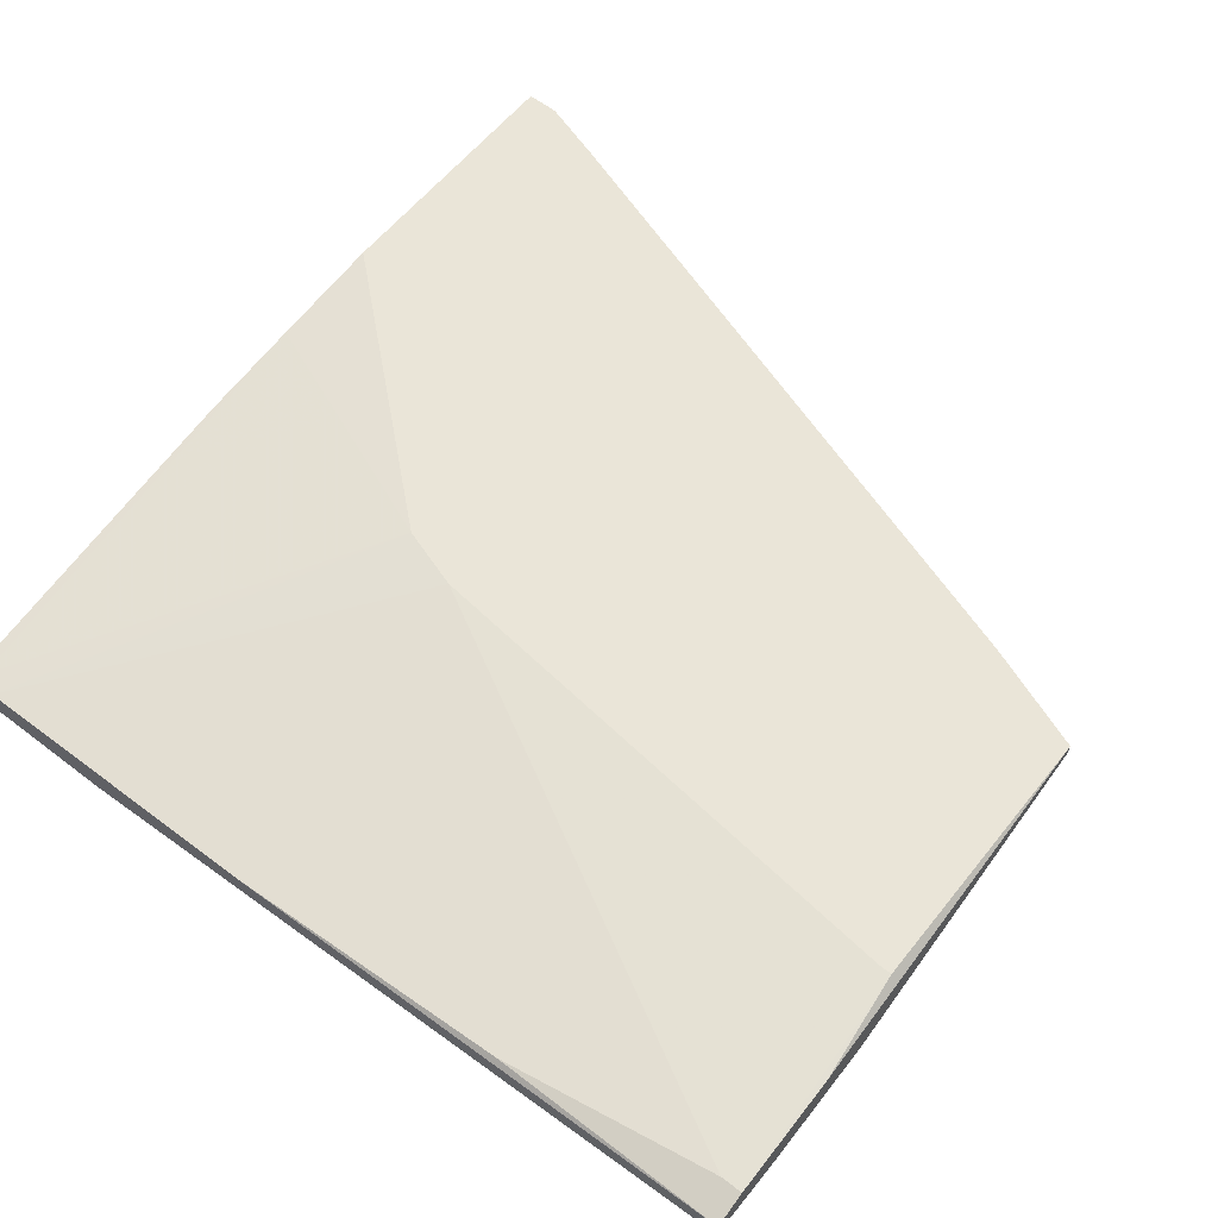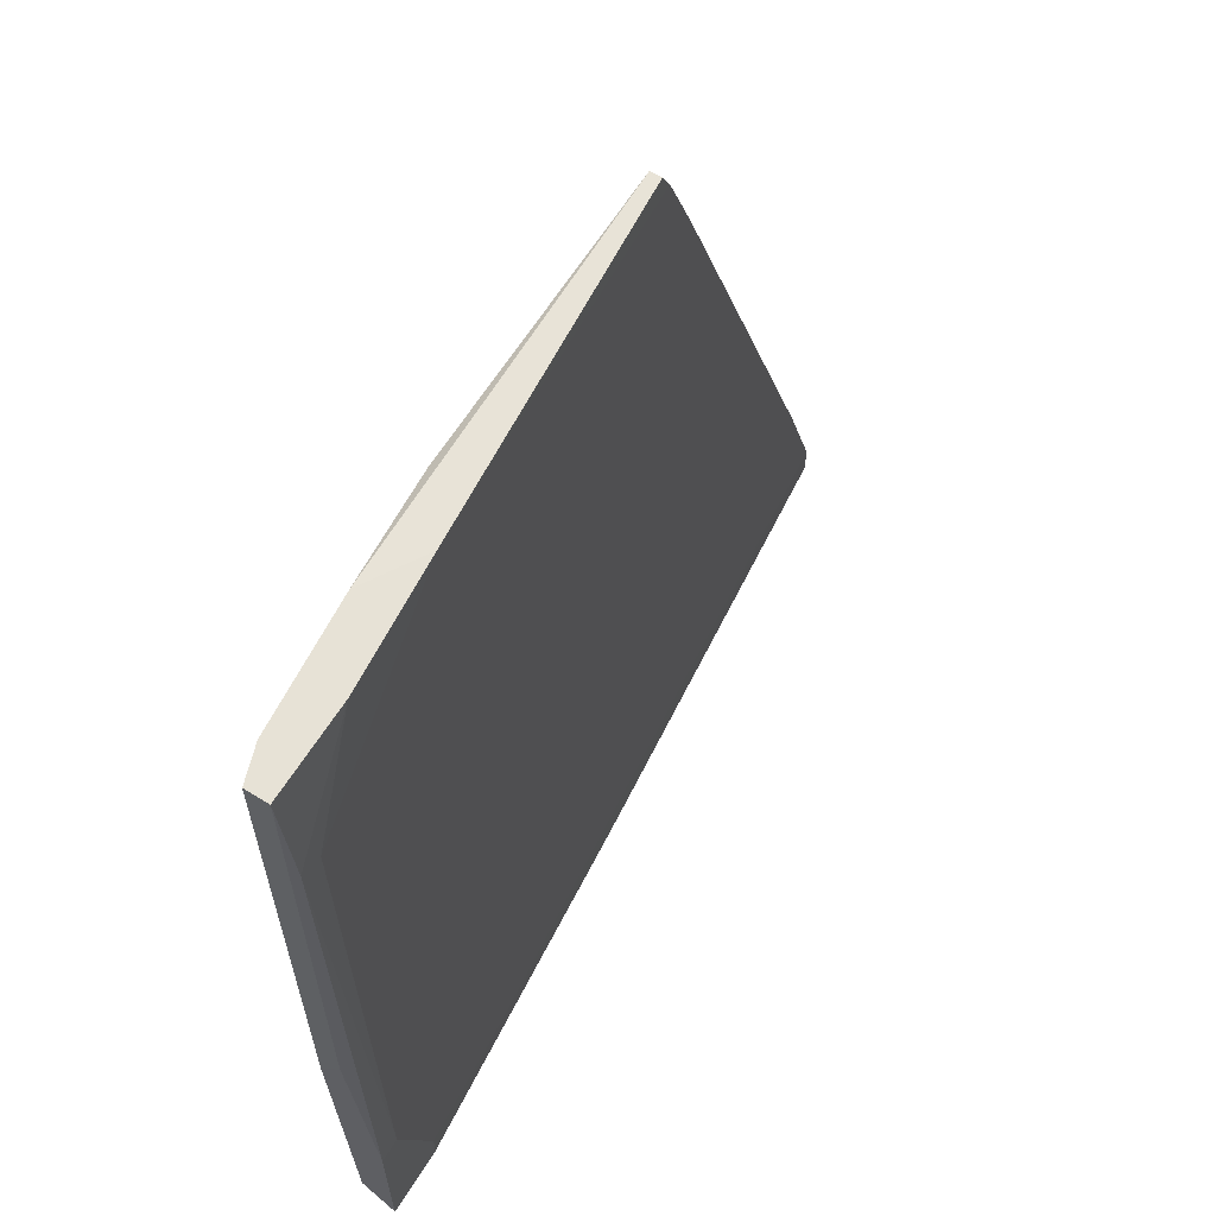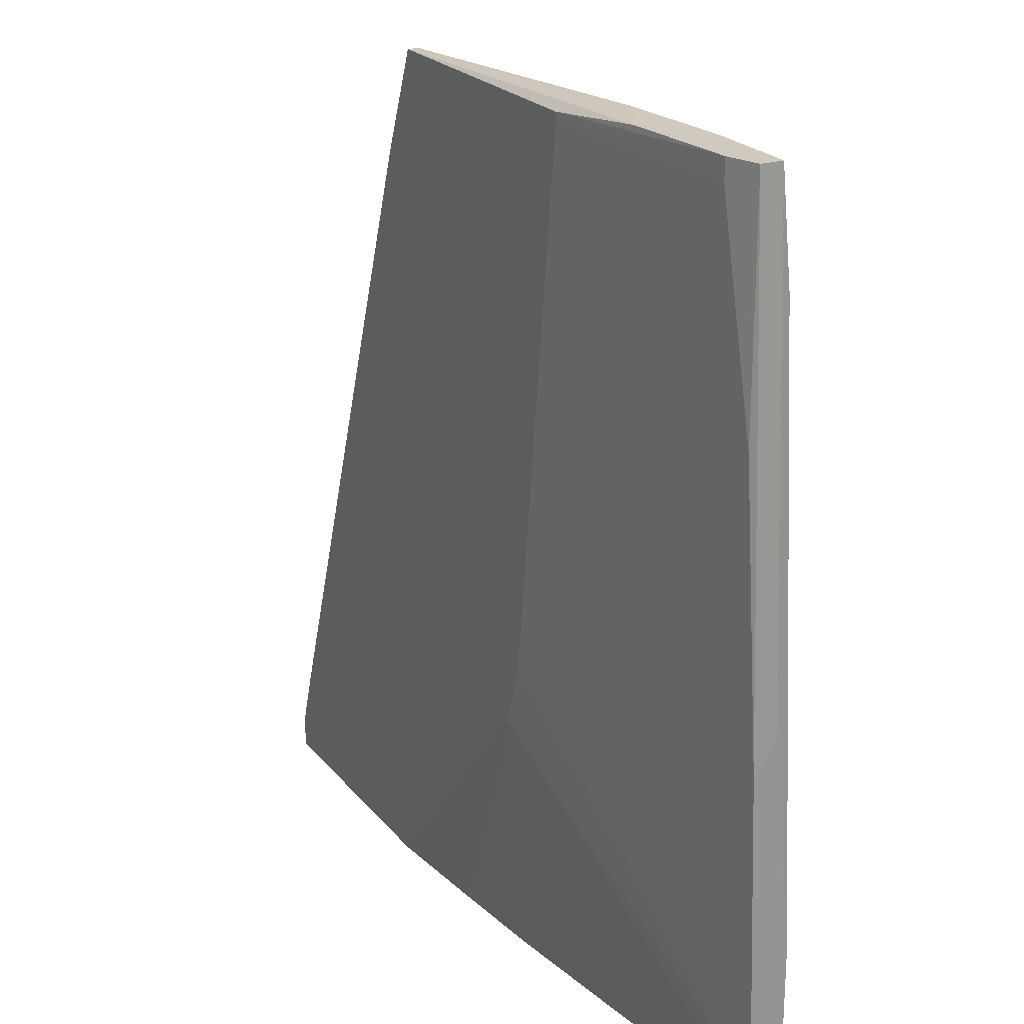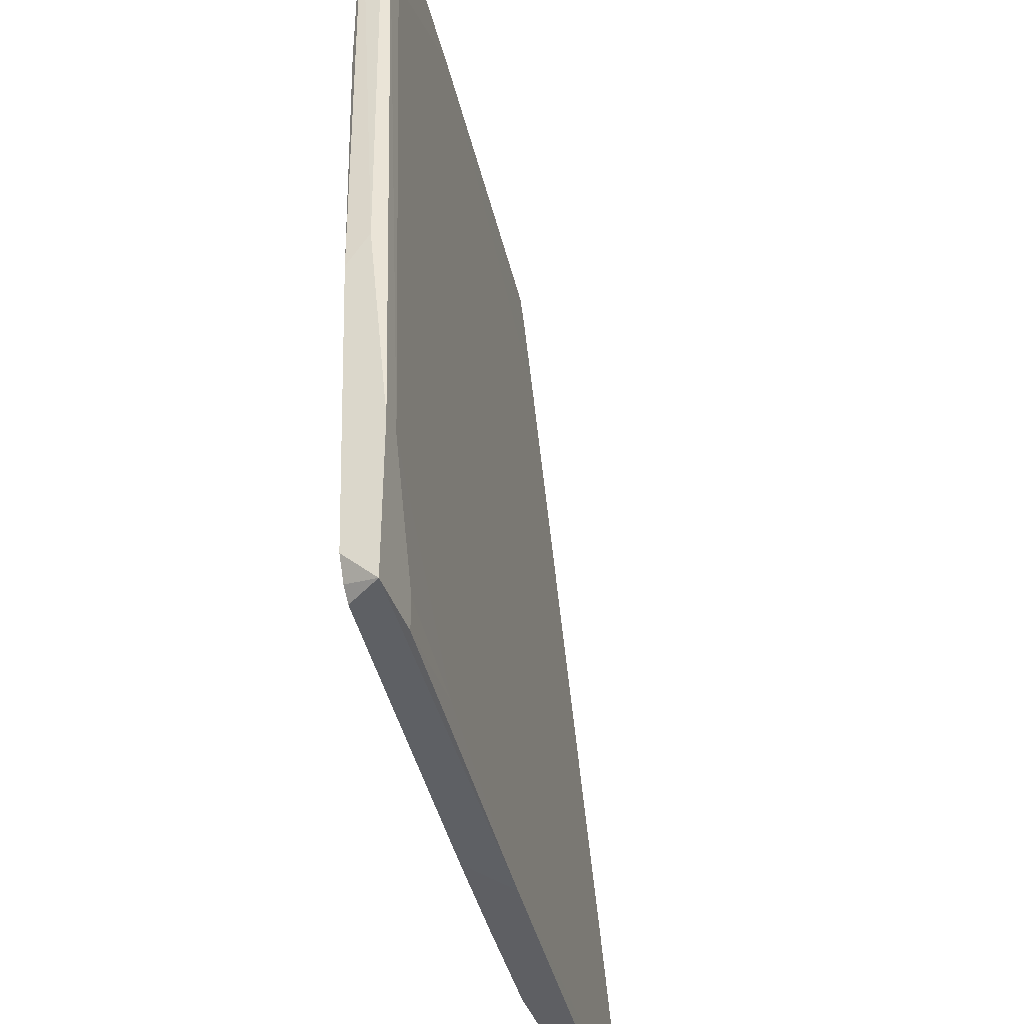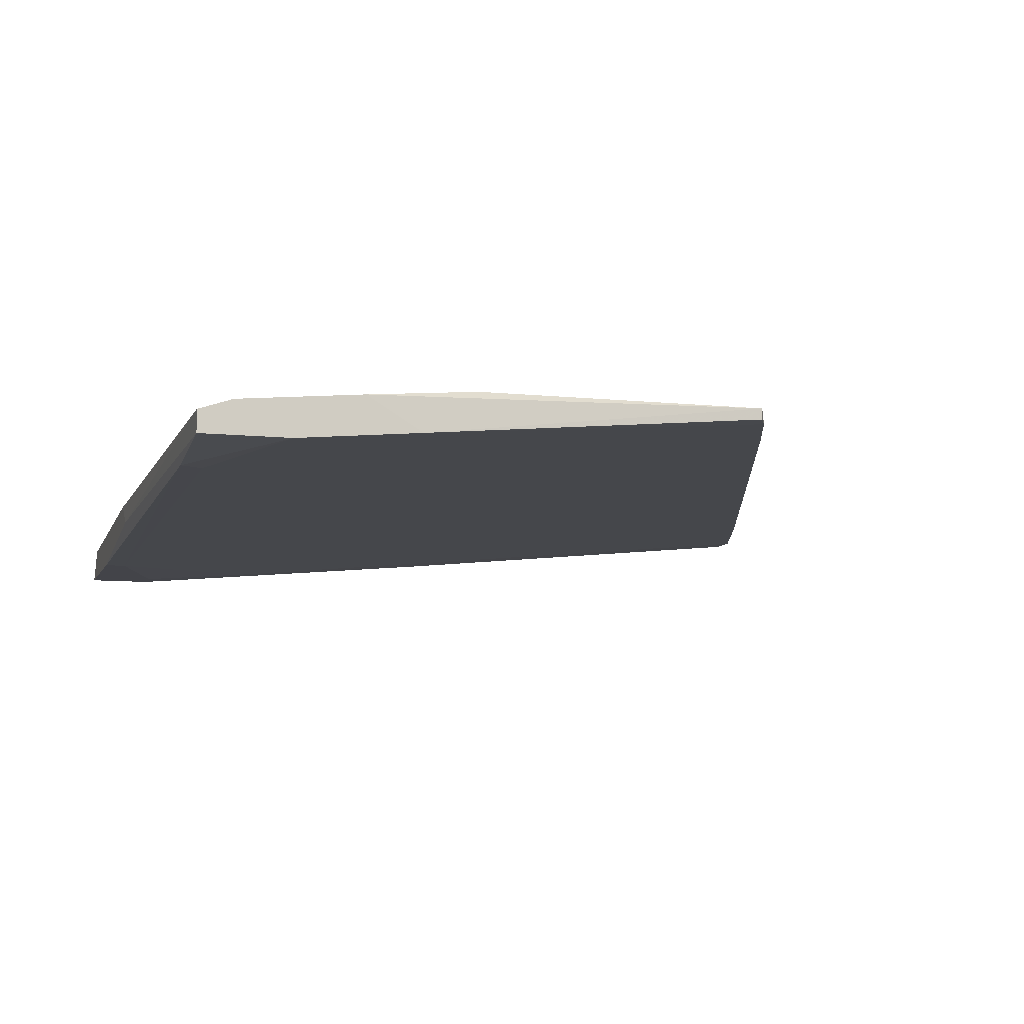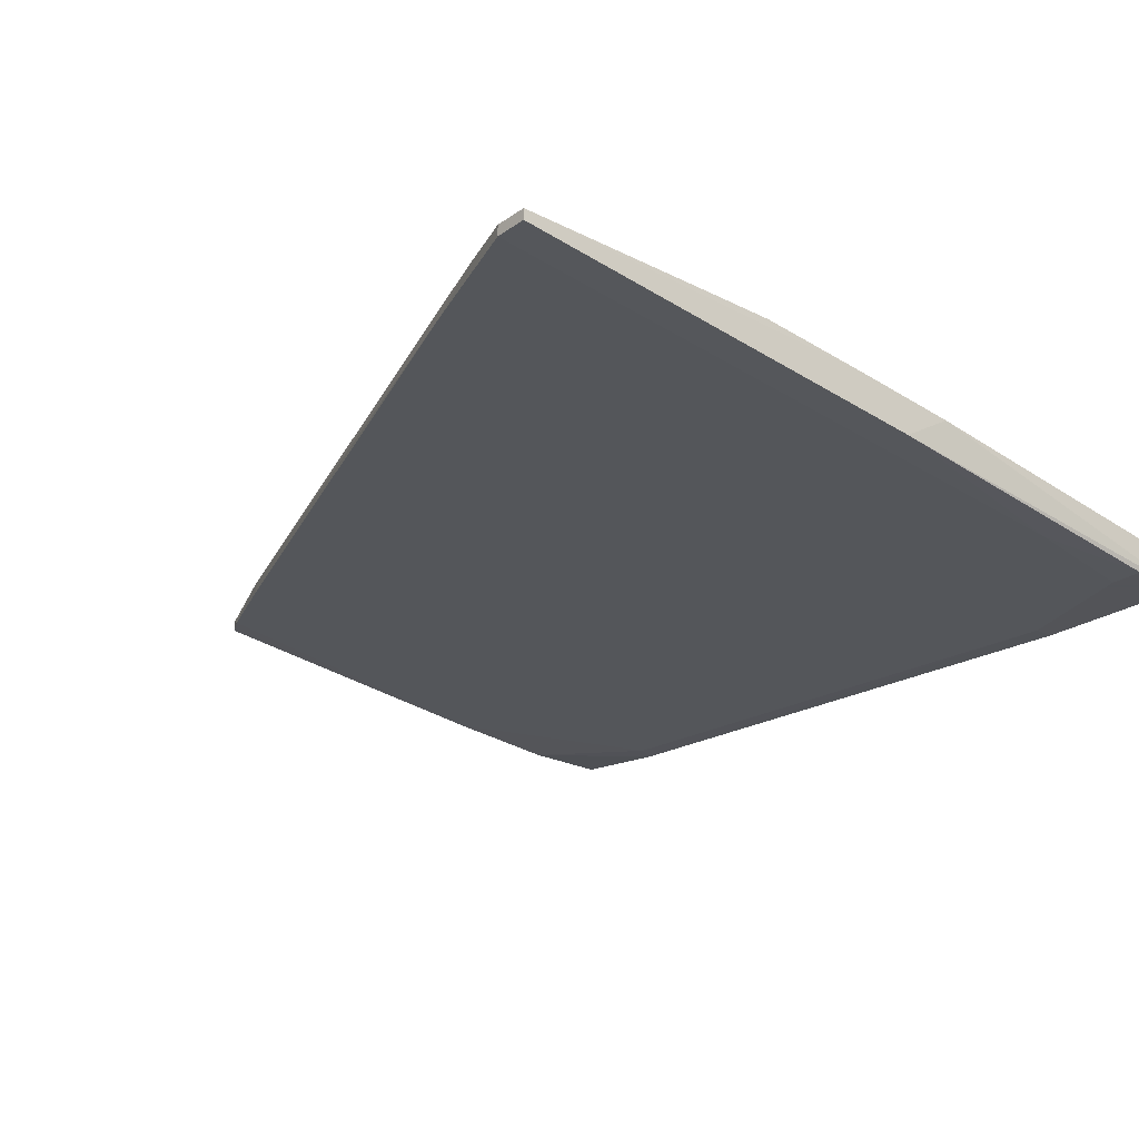
<metadata>
{"format":"obj","ext":"obj","renderer":"f3d","projection":"perspective","resolution":1024,"background":"white","views":[{"elev":59.0,"azim":-51.7,"up":"+Y"},{"elev":63.5,"azim":-58.0,"up":"+Z"},{"elev":22.8,"azim":-118.5,"up":"+Z"},{"elev":-41.4,"azim":-71.2,"up":"+Z"},{"elev":-8.5,"azim":-16.1,"up":"+Y"},{"elev":-23.4,"azim":139.4,"up":"+Y"}]}
</metadata>
<code>
v -0.01295 -0.0132 0.04531
v -0.01295 -0.0121 0.04531
v -0.009646 -0.0121 -0.04388
v -0.02727 -0.0176 -0.04389
v -0.06913 -0.02091 -0.02626
v -0.06913 -0.02091 -0.04279
v -0.06913 -0.0176 -0.03948
v -0.06913 -0.0165 -0.007538
v -0.06913 -0.01871 -0.004232
v 0.01789 -0.0132 -0.04058
v 0.01789 -0.0132 -0.04388
v 0.01789 -0.0121 -0.04058
v 0.01789 -0.0121 -0.04388
v -0.06581 -0.01871 0.03431
v -0.06251 -0.02091 -0.03948
v -0.06251 -0.02091 -0.04279
v 0.01348 -0.0132 -0.02737
v -0.05259 -0.0132 0.04643
v -0.02177 -0.0132 -0.04389
v -0.01185 -0.0132 0.04311
v -0.03278 -0.0143 -0.04389
v -0.03278 -0.0121 -0.01745
v -0.008547 -0.0132 0.0343
v -0.008547 -0.0121 0.0343
v 0.01569 -0.0121 -0.03397
v -0.0504 -0.01981 -0.04059
v -0.04709 -0.0165 0.04643
v -0.06802 -0.0154 0.02219
v -0.06802 -0.0154 0.04643
v -0.06802 -0.0176 -0.04168
v -0.06802 -0.0176 0.04643
v -0.06802 -0.01871 0.03541
v -0.06471 -0.0143 0.04422
v -0.06471 -0.0143 0.04643
v -0.04048 -0.01871 -0.03617
v -0.04159 -0.0121 0.04532
v -0.04159 -0.0121 0.04422
v -0.05921 -0.0176 0.04643
v -0.03498 -0.0121 -0.01085
v -0.06691 -0.02091 -0.02626
v -0.06691 -0.0176 -0.04279
f 18 36 34
f 25 12 37
f 37 12 22
f 12 25 10
f 22 12 3
f 25 37 2
f 12 10 11
f 10 4 11
f 27 29 31
f 7 6 8
f 40 6 15
f 37 22 39
f 22 7 39
f 33 37 39
f 7 8 39
f 10 25 17
f 29 27 18
f 27 2 18
f 4 6 21
f 6 41 21
f 40 27 14
f 32 40 14
f 6 40 5
f 40 32 5
f 8 6 5
f 27 31 38
f 31 32 38
f 14 27 38
f 32 14 38
f 3 12 13
f 12 11 13
f 29 33 28
f 8 29 28
f 33 39 28
f 39 8 28
f 27 20 1
f 2 27 1
f 20 2 1
f 27 40 35
f 17 27 35
f 10 17 35
f 6 4 16
f 15 6 16
f 31 29 9
f 32 31 9
f 29 8 9
f 5 32 9
f 8 5 9
f 25 2 24
f 2 20 24
f 17 25 24
f 17 24 23
f 20 27 23
f 27 17 23
f 24 20 23
f 22 3 19
f 11 4 19
f 4 21 19
f 3 13 19
f 13 11 19
f 37 33 36
f 2 37 36
f 18 2 36
f 6 7 30
f 7 22 30
f 41 6 30
f 21 41 30
f 22 19 30
f 19 21 30
f 4 10 26
f 40 15 26
f 35 40 26
f 10 35 26
f 16 4 26
f 15 16 26
f 33 29 34
f 29 18 34
f 36 33 34

</code>
